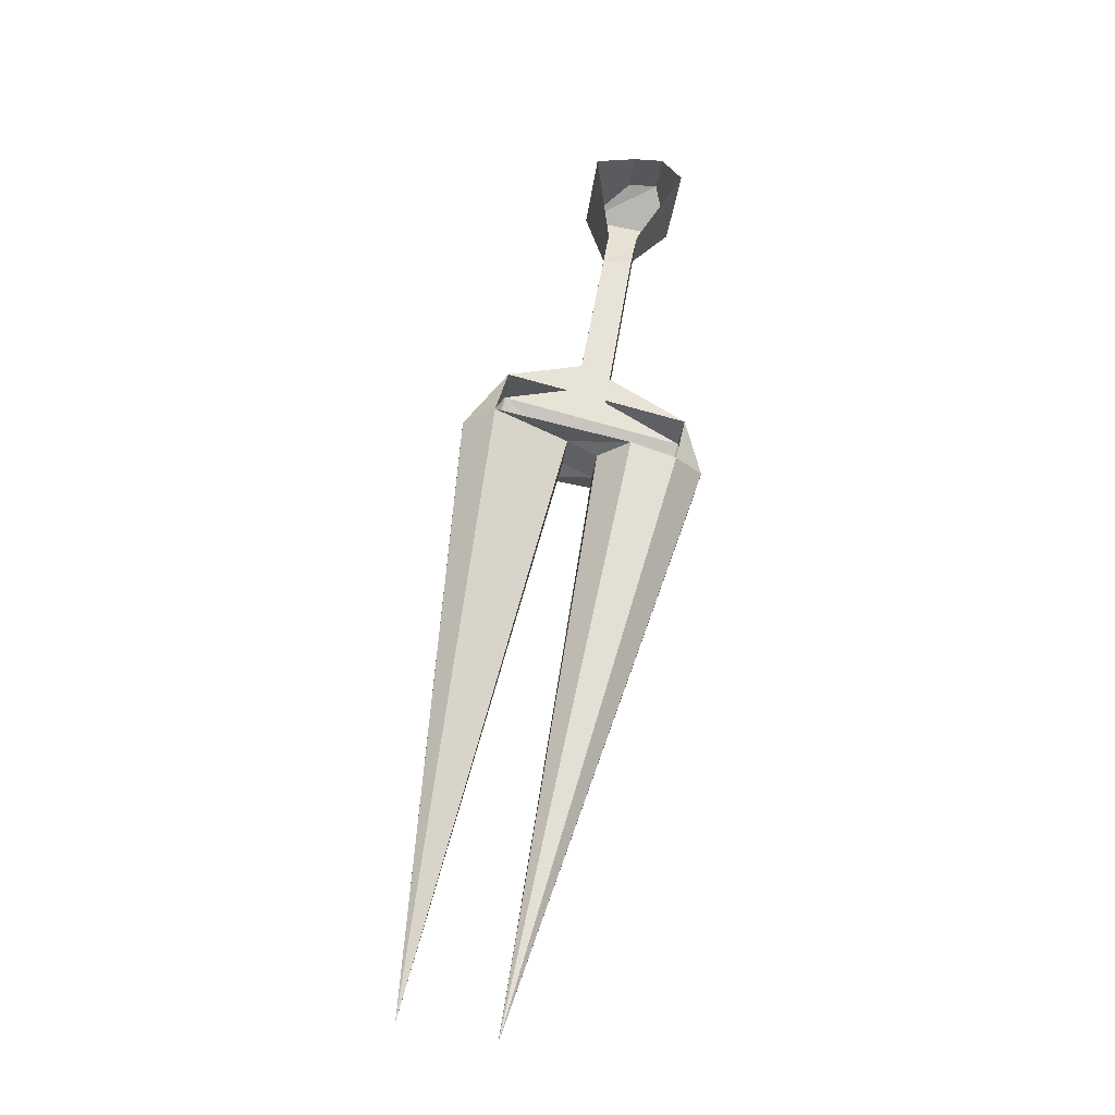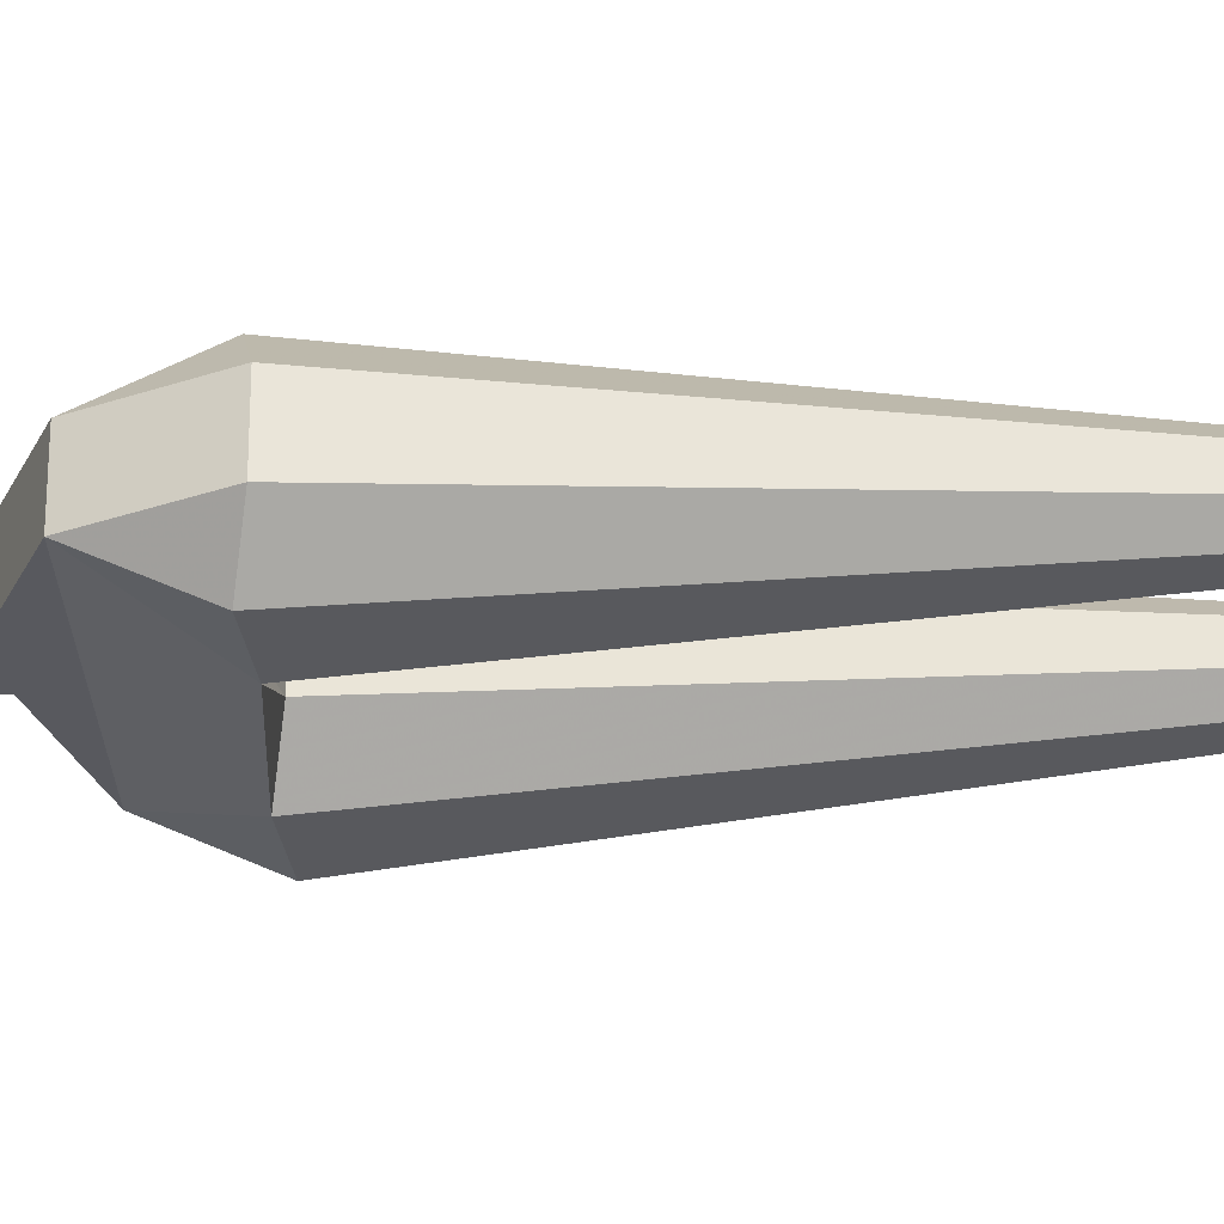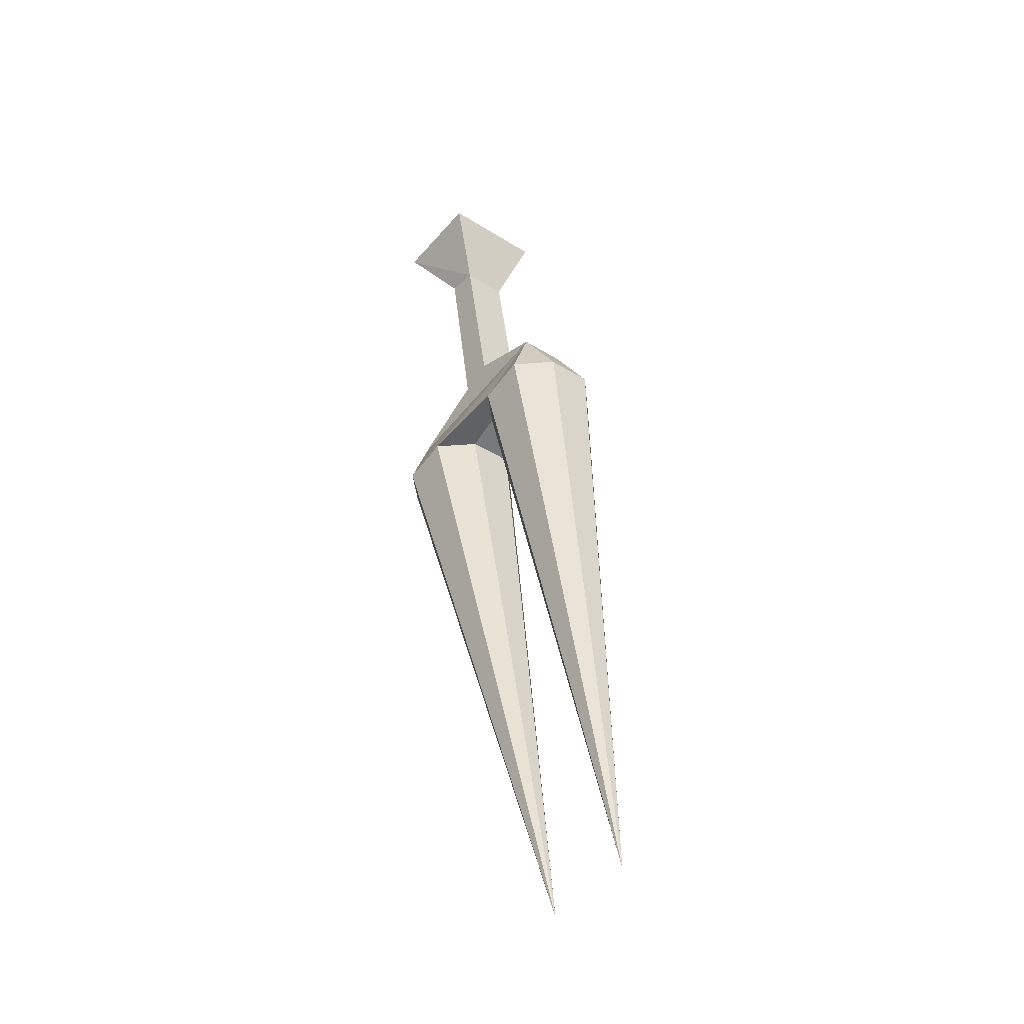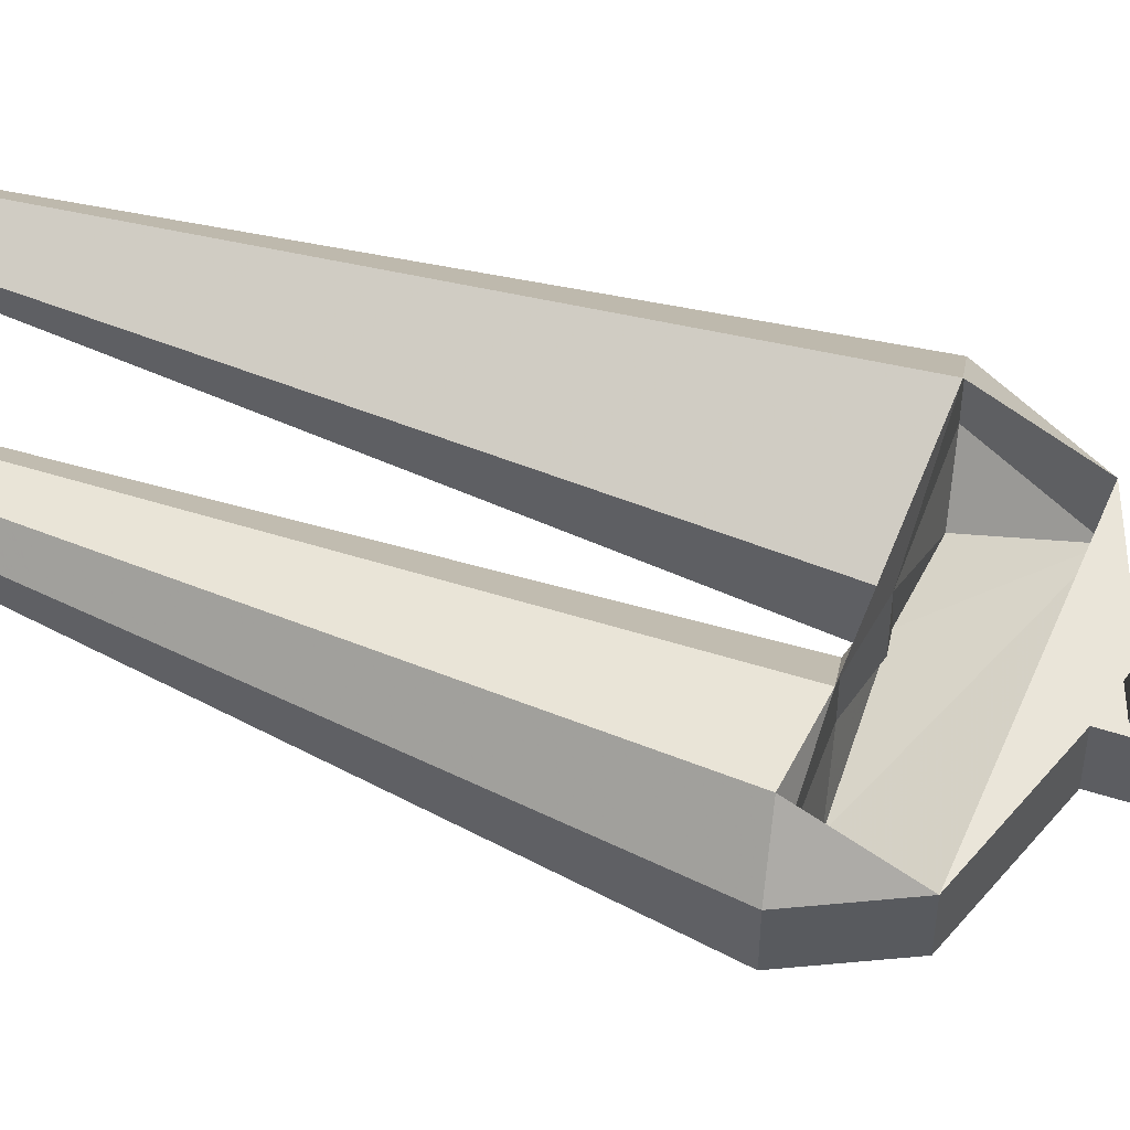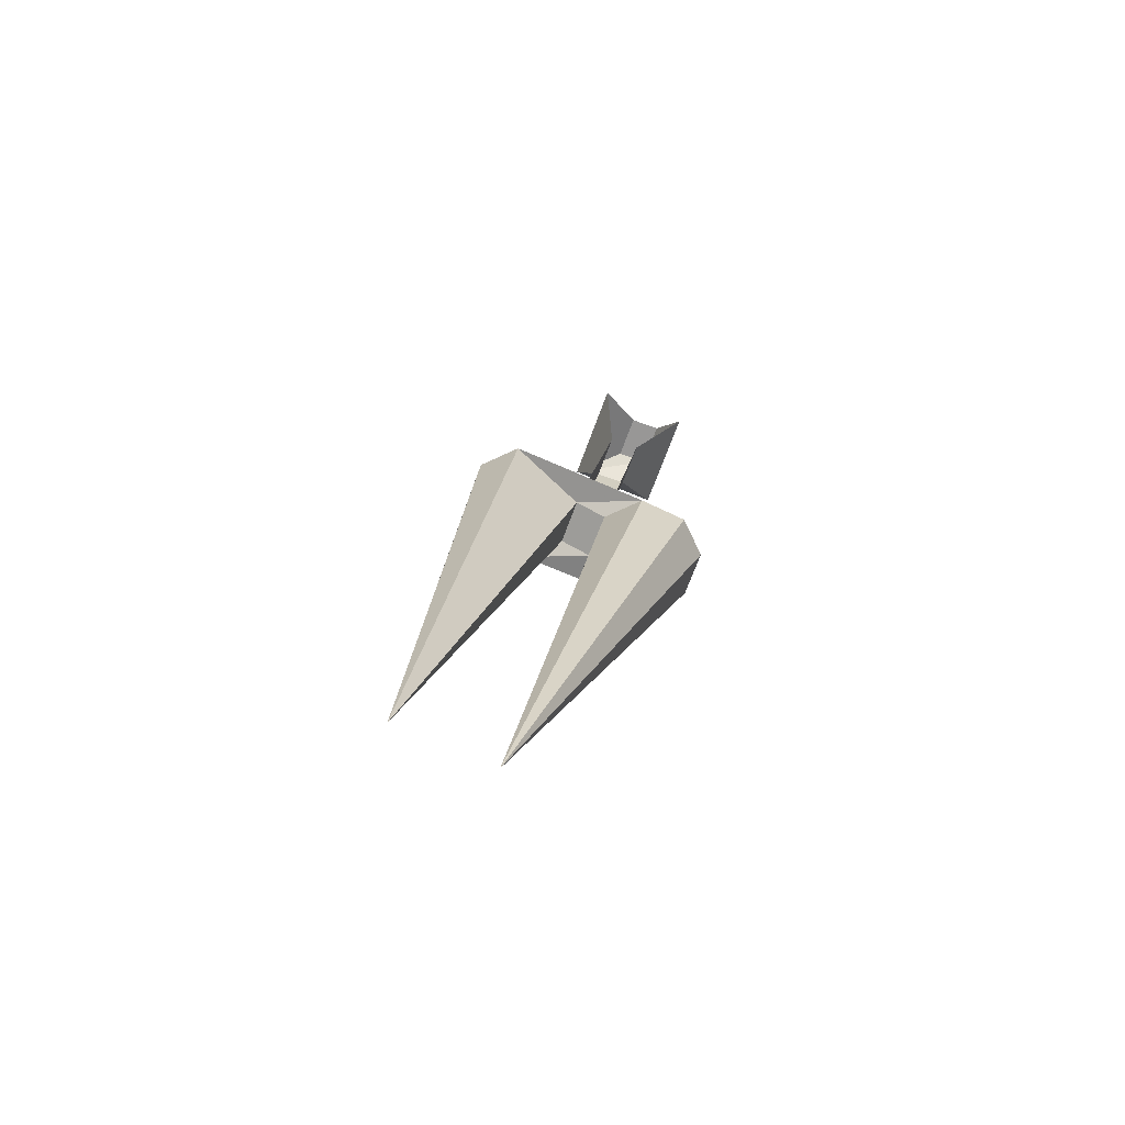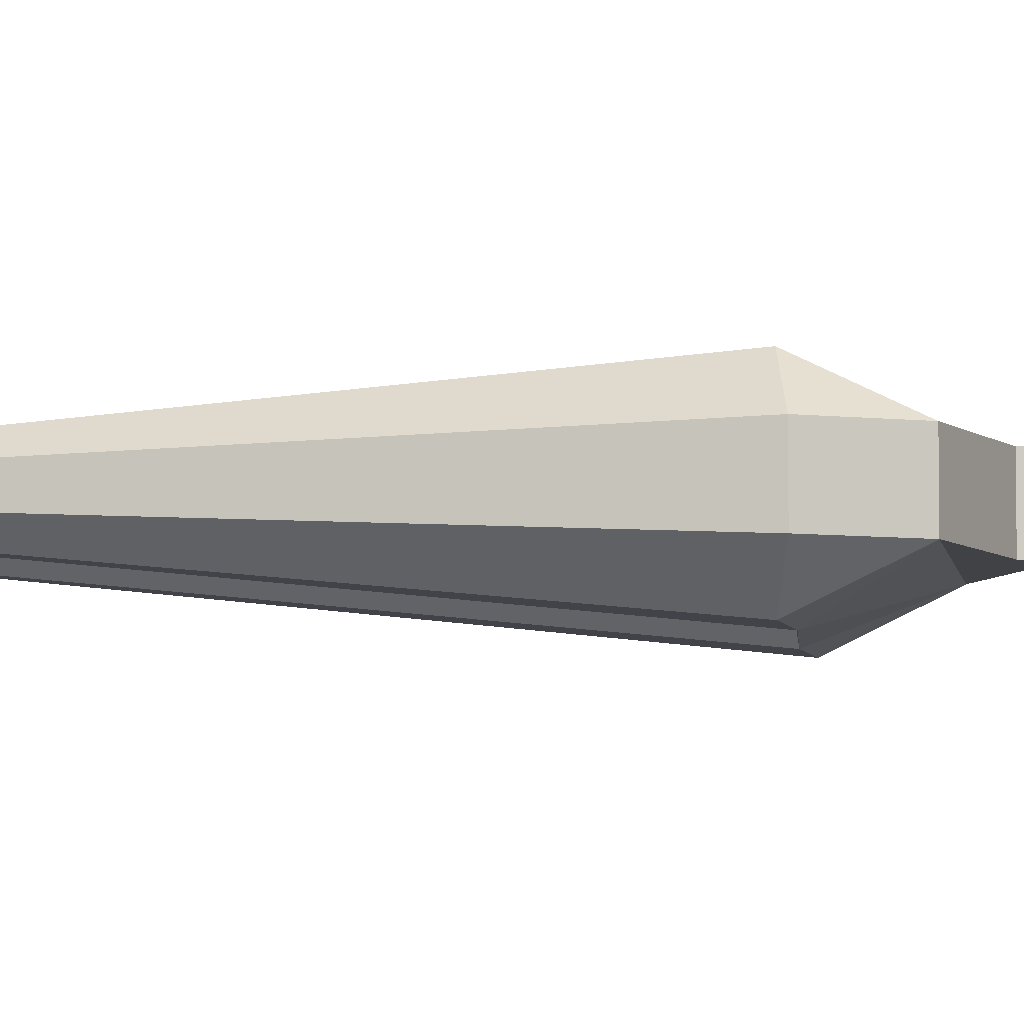
<metadata>
{"format":"obj","ext":"obj","renderer":"f3d","projection":"perspective","resolution":1024,"background":"white","views":[{"elev":-27.0,"azim":174.1,"up":"+Z"},{"elev":-30.3,"azim":79.7,"up":"+Y"},{"elev":-36.5,"azim":50.5,"up":"+Z"},{"elev":58.2,"azim":-81.5,"up":"+Y"},{"elev":-68.3,"azim":160.1,"up":"+Z"},{"elev":-6.2,"azim":-95.6,"up":"+Y"}]}
</metadata>
<code>
v 0.05469 -0.03906 0.02344
v 0.09375 -0.0625 -0.2891
v 0.01562 -0.05469 0.01562
v 0.07031 -0.05469 0.02344
v 0.07031 -0.07812 0.02344
v 0.05469 -0.09375 0.02344
v 0.03125 -0.09375 0.01562
v 0.01562 -0.07812 0.01562
v -0.01562 -0.03906 0.007812
v 0 -0.05469 0.007812
v 0.04688 -0.0625 -0.2969
v -0.03906 -0.03906 0
v -0.05469 -0.05469 0
v 0 -0.07812 0.007812
v -0.01562 -0.09375 0.007812
v -0.03906 -0.09375 0
v -0.05469 -0.07812 0
v -0.04688 -0.05469 0.03125
v -0.04688 -0.07812 0.03125
v -0.007812 -0.05469 0.05469
v 0.007812 -0.05469 0.0625
v 0.04688 -0.05469 0.05469
v 0.04688 -0.07812 0.05469
v 0.007812 -0.07812 0.0625
v -0.007812 -0.07812 0.05469
v -0.02344 -0.05469 0.1484
v -0.02344 -0.07812 0.1484
v -0.04688 -0.03906 0.1797
v -0.04688 -0.09375 0.1797
v -0.03906 -0.05469 0.2031
v -0.03906 -0.07812 0.2031
v -0.02344 -0.05469 0.2031
v -0.02344 -0.07812 0.2031
v 0 -0.03906 0.1875
v 0 -0.09375 0.1875
v -0.007812 -0.05469 0.1484
v -0.007812 -0.07812 0.1484
f 1 1 2
f 1 2 3
f 1 3 4
f 1 4 2
f 2 4 5
f 2 5 6
f 2 6 7
f 2 7 8
f 2 8 3
f 3 8 7
f 3 7 6
f 3 6 5
f 3 5 4
f 3 1 1
f 9 10 11
f 9 11 12
f 9 12 13
f 9 13 10
f 10 13 14
f 10 14 11
f 11 14 15
f 11 15 16
f 11 16 17
f 11 17 13
f 11 13 12
f 13 17 16
f 13 16 15
f 13 15 14
f 26 27 28
f 28 27 29
f 28 29 30
f 30 29 31
f 30 31 32
f 32 31 33
f 32 33 34
f 34 33 35
f 34 35 36
f 36 35 37
f 27 37 29
f 29 37 35
f 29 35 31
f 31 35 33
f 1 3 9
f 9 3 10
f 12 13 18
f 18 13 17
f 18 17 19
f 18 19 20
f 18 20 21
f 18 21 22
f 22 21 23
f 22 23 4
f 22 4 1
f 10 3 8
f 10 8 14
f 14 8 7
f 14 7 15
f 15 7 23
f 15 23 19
f 15 19 16
f 16 19 17
f 23 7 6
f 23 6 5
f 23 5 4
f 19 23 24
f 19 24 25
f 19 25 20
f 21 24 23
f 20 25 26
f 26 25 27
f 36 37 21
f 21 37 24
f 25 24 37
f 25 37 27

</code>
